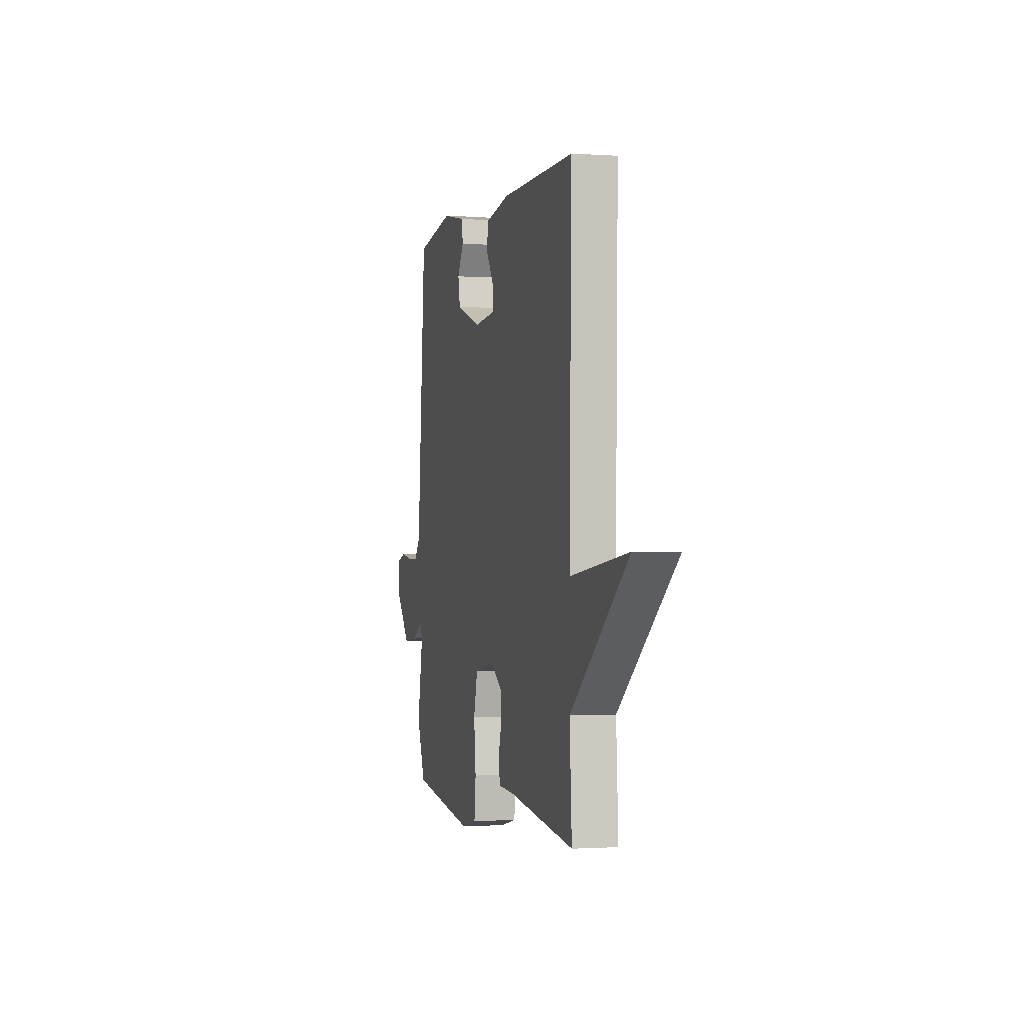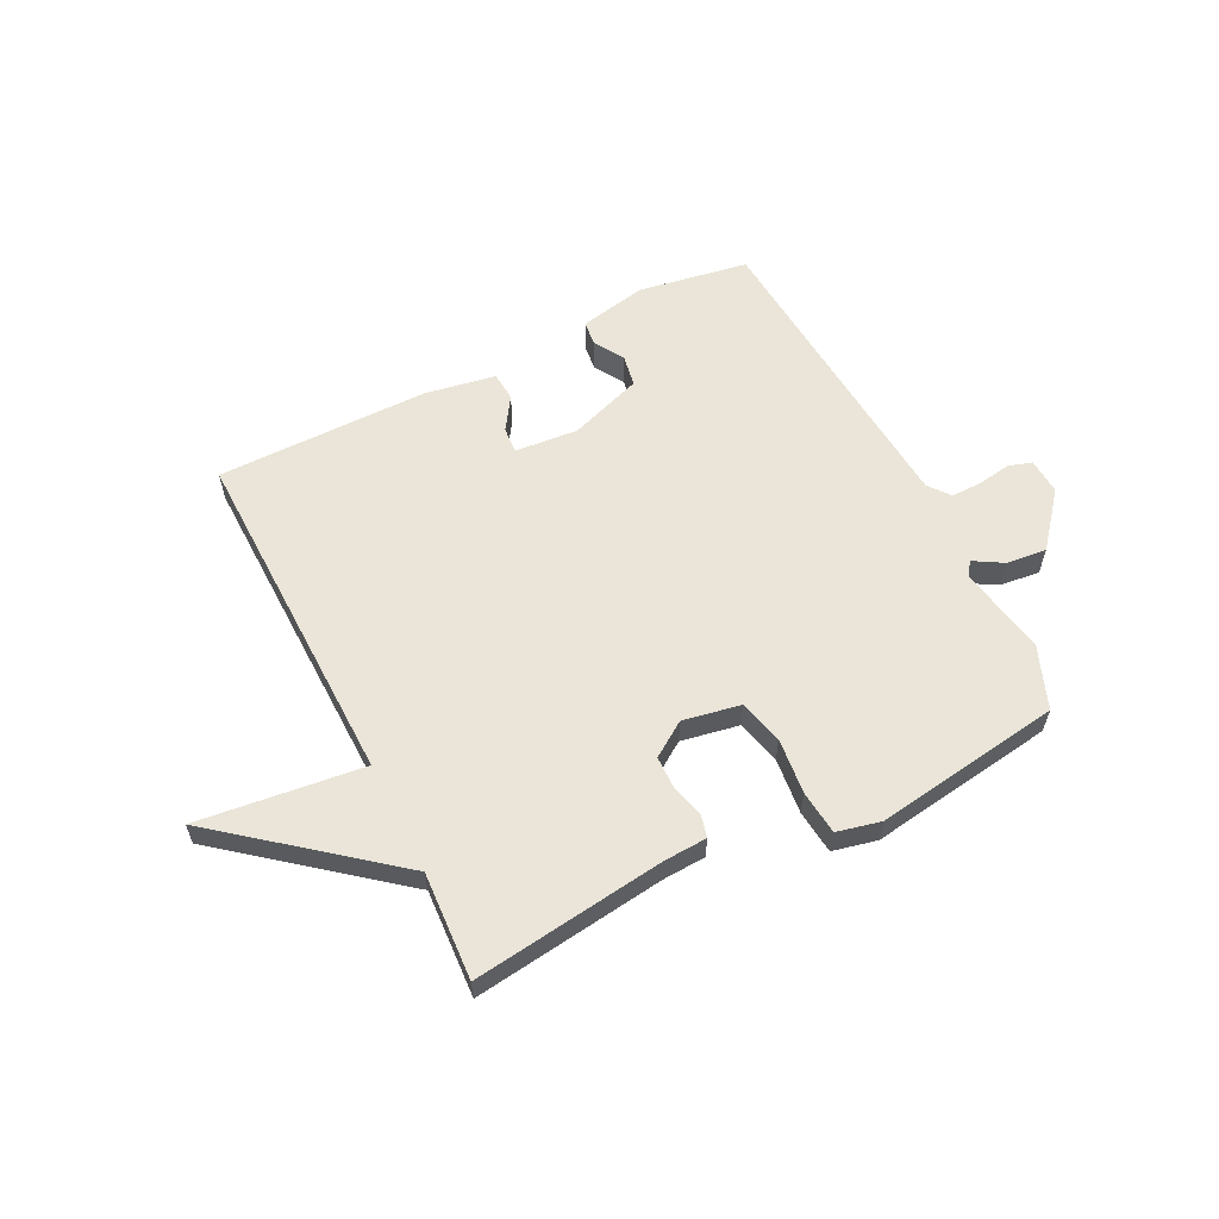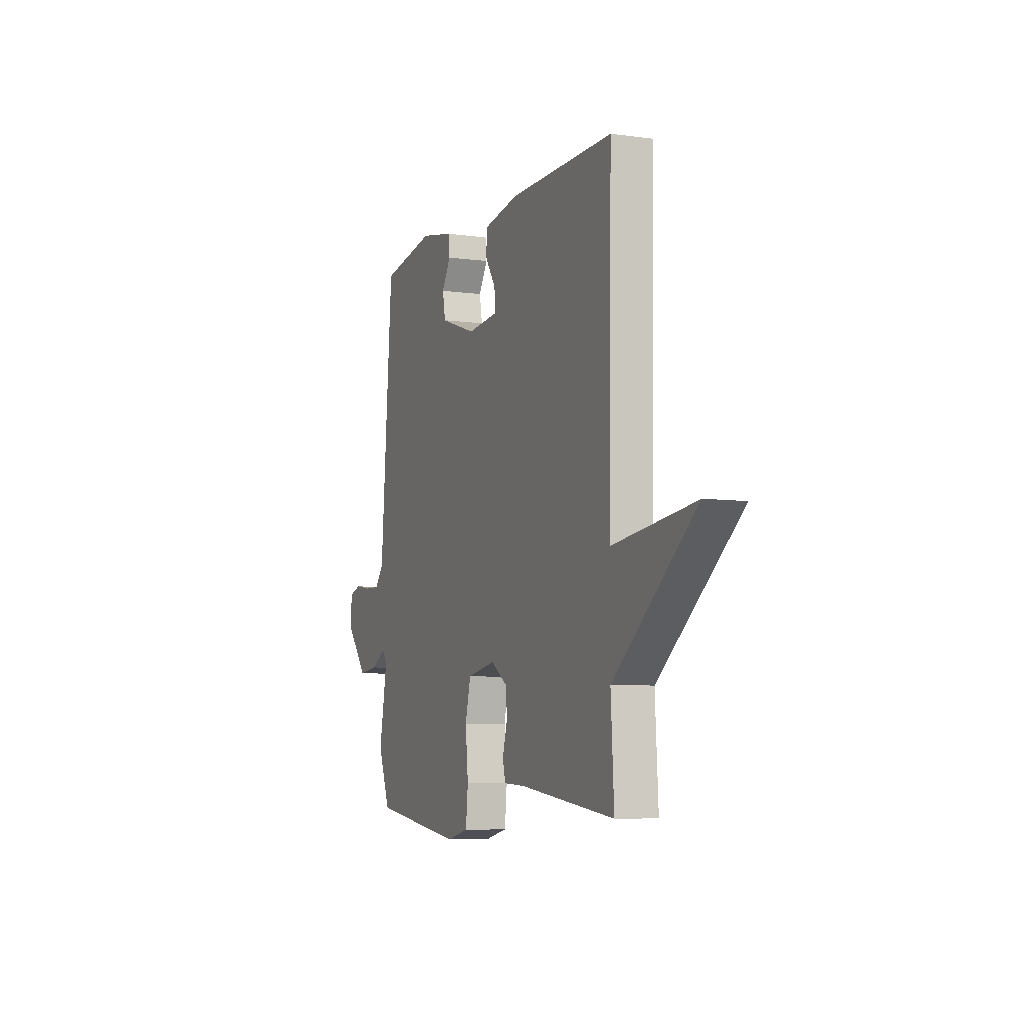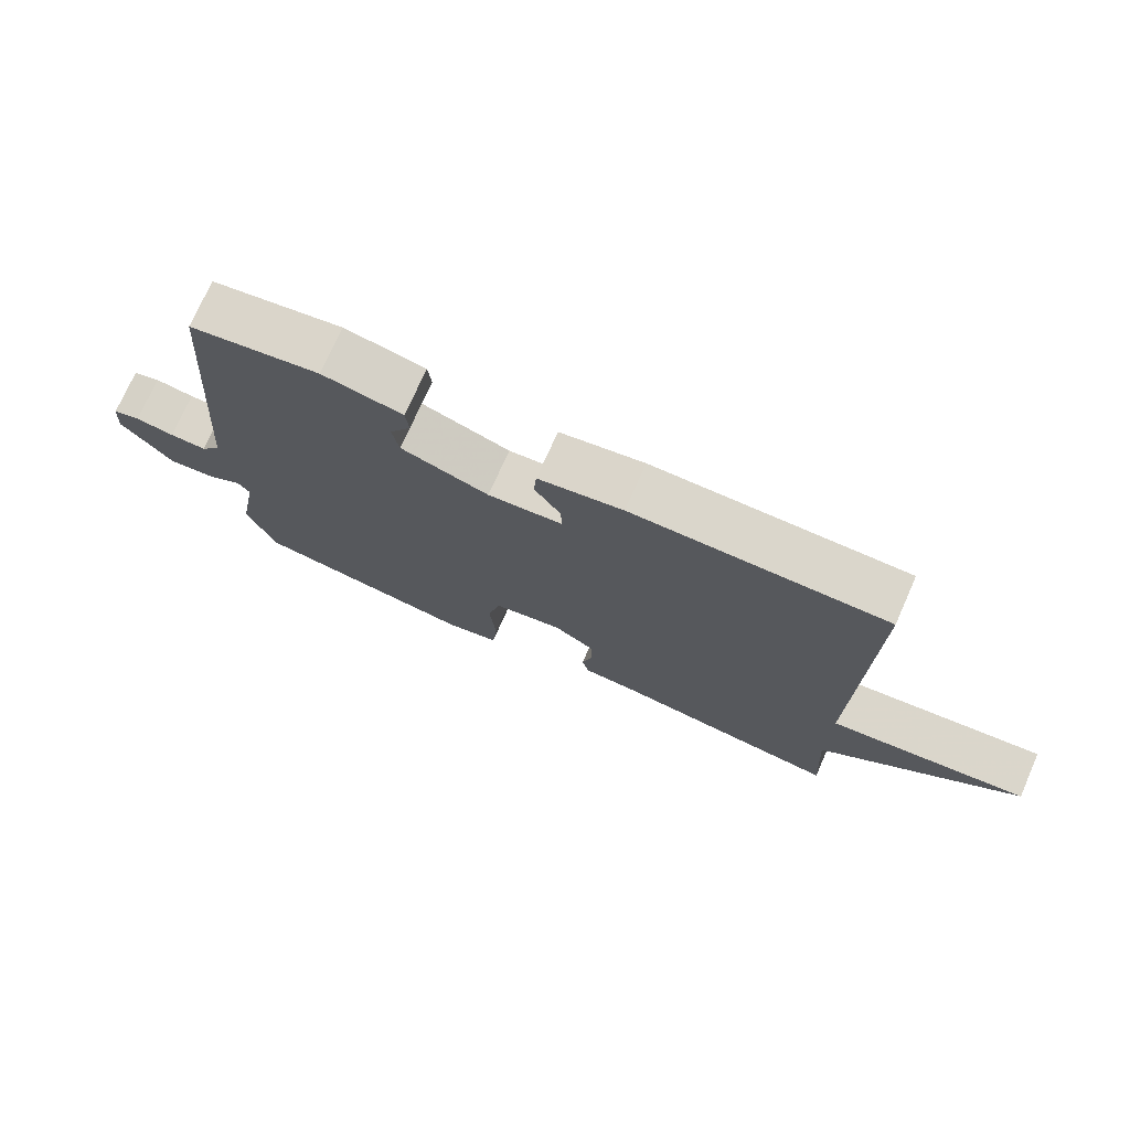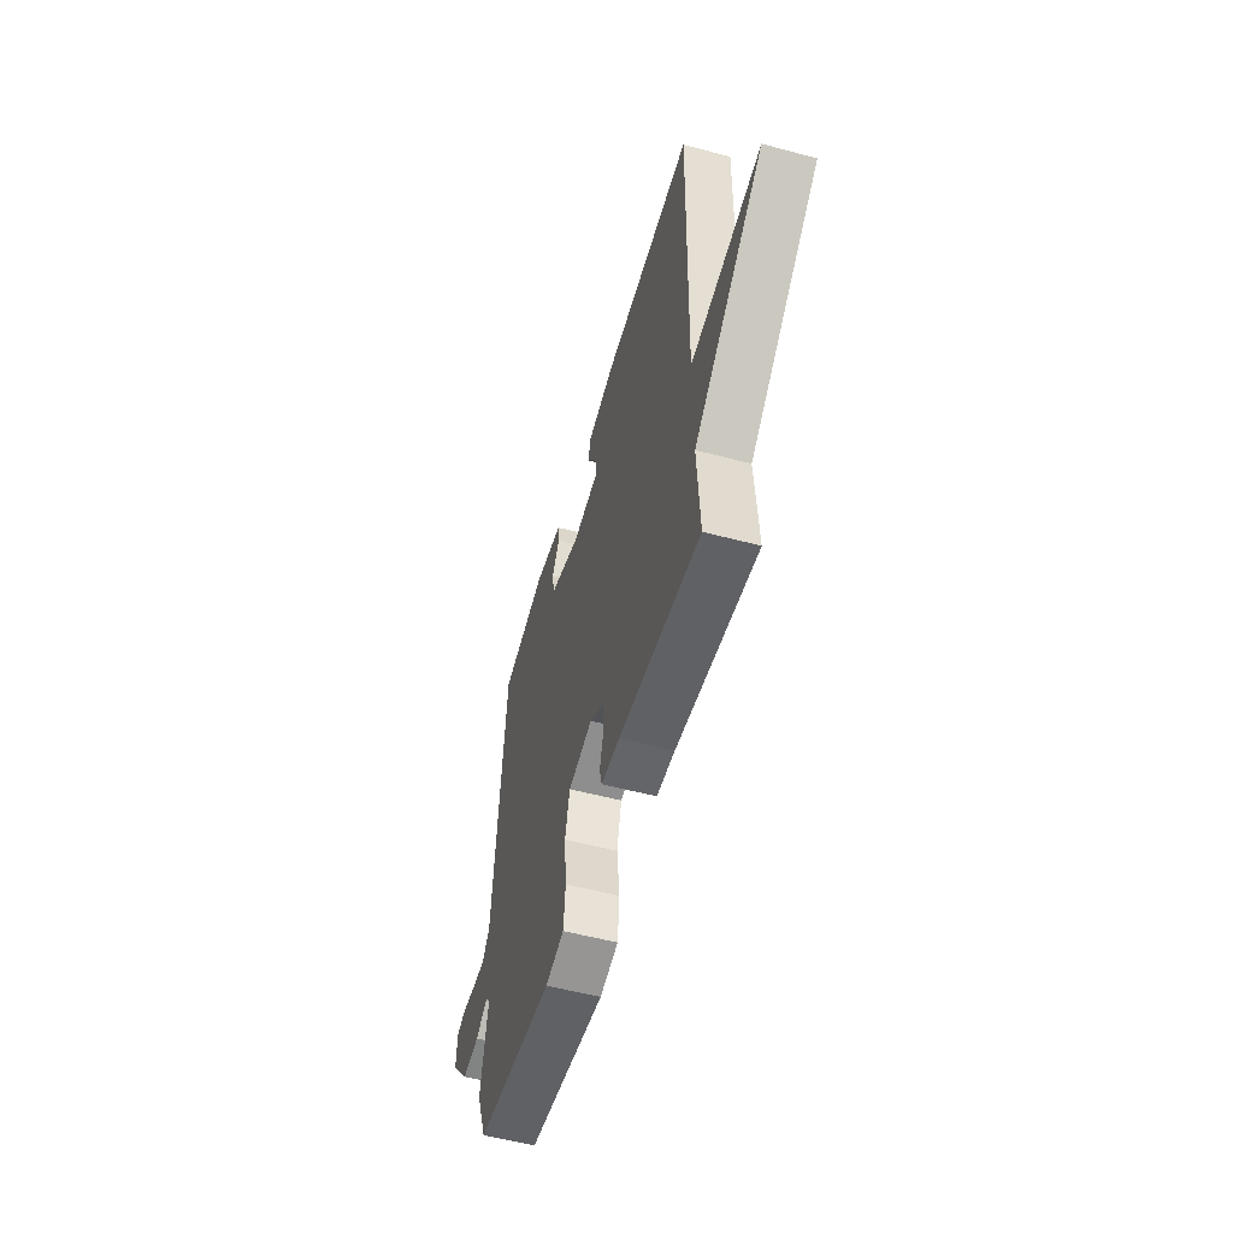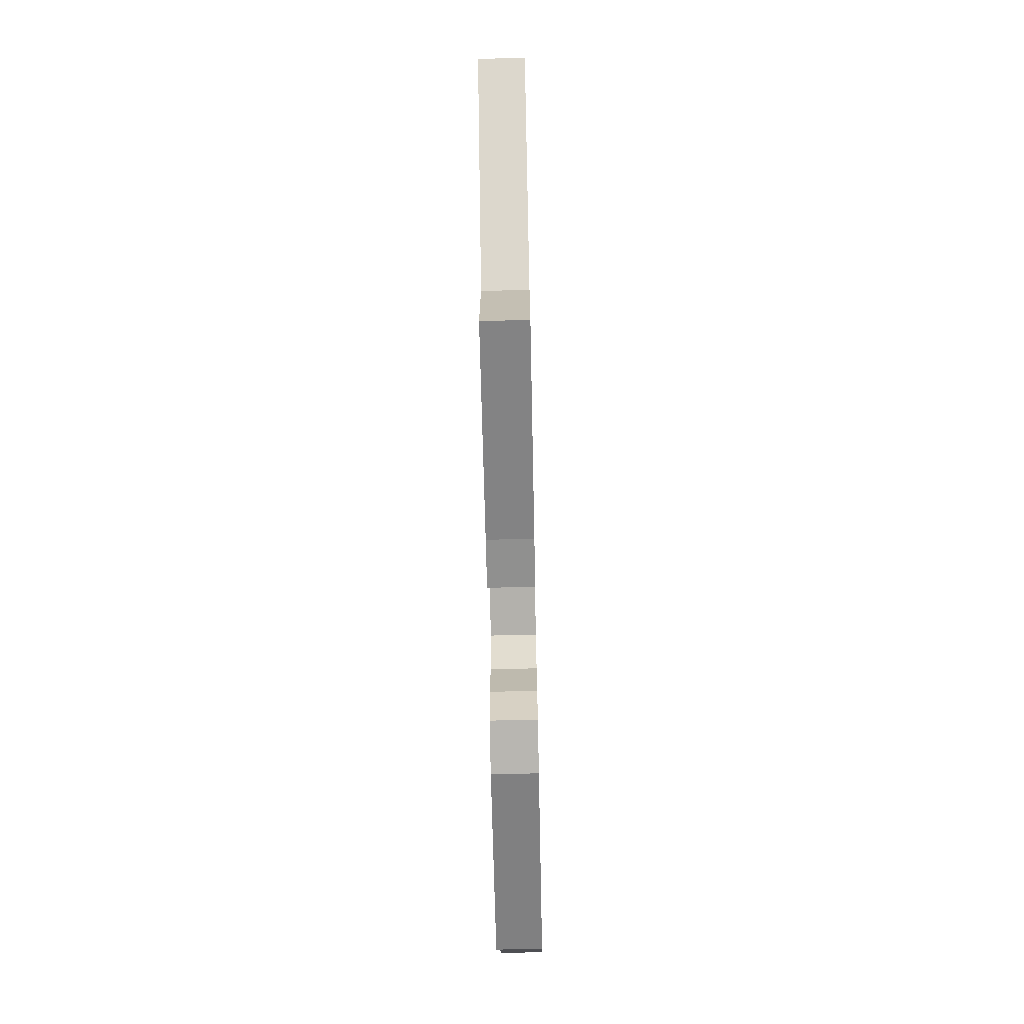
<metadata>
{"format":"obj","ext":"obj","renderer":"f3d","projection":"perspective","resolution":1024,"background":"white","views":[{"elev":-1.2,"azim":75.4,"up":"+Z"},{"elev":59.5,"azim":153.3,"up":"+Y"},{"elev":-6.8,"azim":68.0,"up":"+Z"},{"elev":74.0,"azim":23.9,"up":"+Z"},{"elev":-54.6,"azim":74.2,"up":"+Z"},{"elev":-68.5,"azim":91.2,"up":"+Z"}]}
</metadata>
<code>
v 0.5 0.07 -0.5
v 0.16 0.07 -0.456
v 0.083 0.07 -0.452
v 0.073 0.07 -0.412
v 0.089 0.07 -0.355
v 0.088 0.07 -0.297
v 0.027 0.07 -0.256
v -0.075 0.07 -0.275
v -0.095 0.07 -0.354
v -0.085 0.07 -0.452
v -0.093 0.07 -0.53
v -0.171 0.07 -0.548
v -0.5 0.07 -0.5
v -0.543 0.07 -0.39
v -0.514 0.07 -0.232
v -0.532 0.07 -0.208
v -0.583 0.07 -0.238
v -0.654 0.07 -0.246
v -0.731 0.07 -0.153
v -0.727 0.07 -0.089
v -0.686 0.07 -0.076
v -0.628 0.07 -0.085
v -0.573 0.07 -0.086
v -0.543 0.07 -0.048
v -0.5 0.07 0.5
v -0.306 0.07 0.533
v -0.187 0.07 0.509
v -0.182 0.07 0.465
v -0.214 0.07 0.412
v -0.204 0.07 0.357
v -0.074 0.07 0.312
v 0.037 0.07 0.322
v 0.034 0.07 0.368
v -0.004 0.07 0.426
v 0 0.07 0.477
v 0.125 0.07 0.499
v 0.5 0.07 0.5
v 0.489 0.07 -0.11
v 0.782 0.07 -0.075
v 0.489 0.07 -0.31
v 0.5 0 -0.5
v 0.16 0 -0.456
v 0.083 0 -0.452
v 0.073 0 -0.412
v 0.089 0 -0.355
v 0.088 0 -0.297
v 0.027 0 -0.256
v -0.075 0 -0.275
v -0.095 0 -0.354
v -0.085 0 -0.452
v -0.093 0 -0.53
v -0.171 0 -0.548
v -0.5 0 -0.5
v -0.543 0 -0.39
v -0.514 0 -0.232
v -0.532 0 -0.208
v -0.583 0 -0.238
v -0.654 0 -0.246
v -0.731 0 -0.153
v -0.727 0 -0.089
v -0.686 0 -0.076
v -0.628 0 -0.085
v -0.573 0 -0.086
v -0.543 0 -0.048
v -0.5 0 0.5
v -0.306 0 0.533
v -0.187 0 0.509
v -0.182 0 0.465
v -0.214 0 0.412
v -0.204 0 0.357
v -0.074 0 0.312
v 0.037 0 0.322
v 0.034 0 0.368
v -0.004 0 0.426
v 0 0 0.477
v 0.125 0 0.499
v 0.5 0 0.5
v 0.489 0 -0.11
v 0.782 0 -0.075
v 0.489 0 -0.31
f 38 39 40
f 36 37 38
f 35 36 38
f 34 35 38
f 33 34 38
f 32 33 38 40
f 40 1 2
f 32 40 2
f 31 32 2
f 27 28 29
f 26 27 29
f 25 26 29
f 24 25 29
f 24 29 30
f 23 24 30 31
f 20 21 22
f 19 20 22
f 18 19 22
f 17 18 22
f 16 17 22
f 16 22 23
f 15 16 23 31
f 13 14 15
f 12 13 15
f 11 12 15
f 10 11 15
f 9 10 15
f 8 9 15 31
f 2 3 4 5
f 2 5 6
f 31 2 6
f 7 8 31
f 6 7 31
f 80 79 78
f 78 77 76
f 78 76 75
f 78 75 74
f 78 74 73
f 80 78 73 72
f 42 41 80
f 42 80 72
f 42 72 71
f 69 68 67
f 69 67 66
f 69 66 65
f 69 65 64
f 70 69 64
f 71 70 64 63
f 62 61 60
f 62 60 59
f 62 59 58
f 62 58 57
f 62 57 56
f 63 62 56
f 71 63 56 55
f 55 54 53
f 55 53 52
f 55 52 51
f 55 51 50
f 55 50 49
f 71 55 49 48
f 45 44 43 42
f 46 45 42
f 46 42 71
f 71 48 47
f 71 47 46
f 1 41 42 2
f 2 42 43 3
f 3 43 44 4
f 4 44 45 5
f 5 45 46 6
f 6 46 47 7
f 7 47 48 8
f 8 48 49 9
f 9 49 50 10
f 10 50 51 11
f 11 51 52 12
f 12 52 53 13
f 13 53 54 14
f 14 54 55 15
f 15 55 56 16
f 16 56 57 17
f 17 57 58 18
f 18 58 59 19
f 19 59 60 20
f 20 60 61 21
f 21 61 62 22
f 22 62 63 23
f 23 63 64 24
f 24 64 65 25
f 25 65 66 26
f 26 66 67 27
f 27 67 68 28
f 28 68 69 29
f 29 69 70 30
f 30 70 71 31
f 31 71 72 32
f 32 72 73 33
f 33 73 74 34
f 34 74 75 35
f 35 75 76 36
f 36 76 77 37
f 37 77 78 38
f 38 78 79 39
f 39 79 80 40
f 40 80 41 1

</code>
